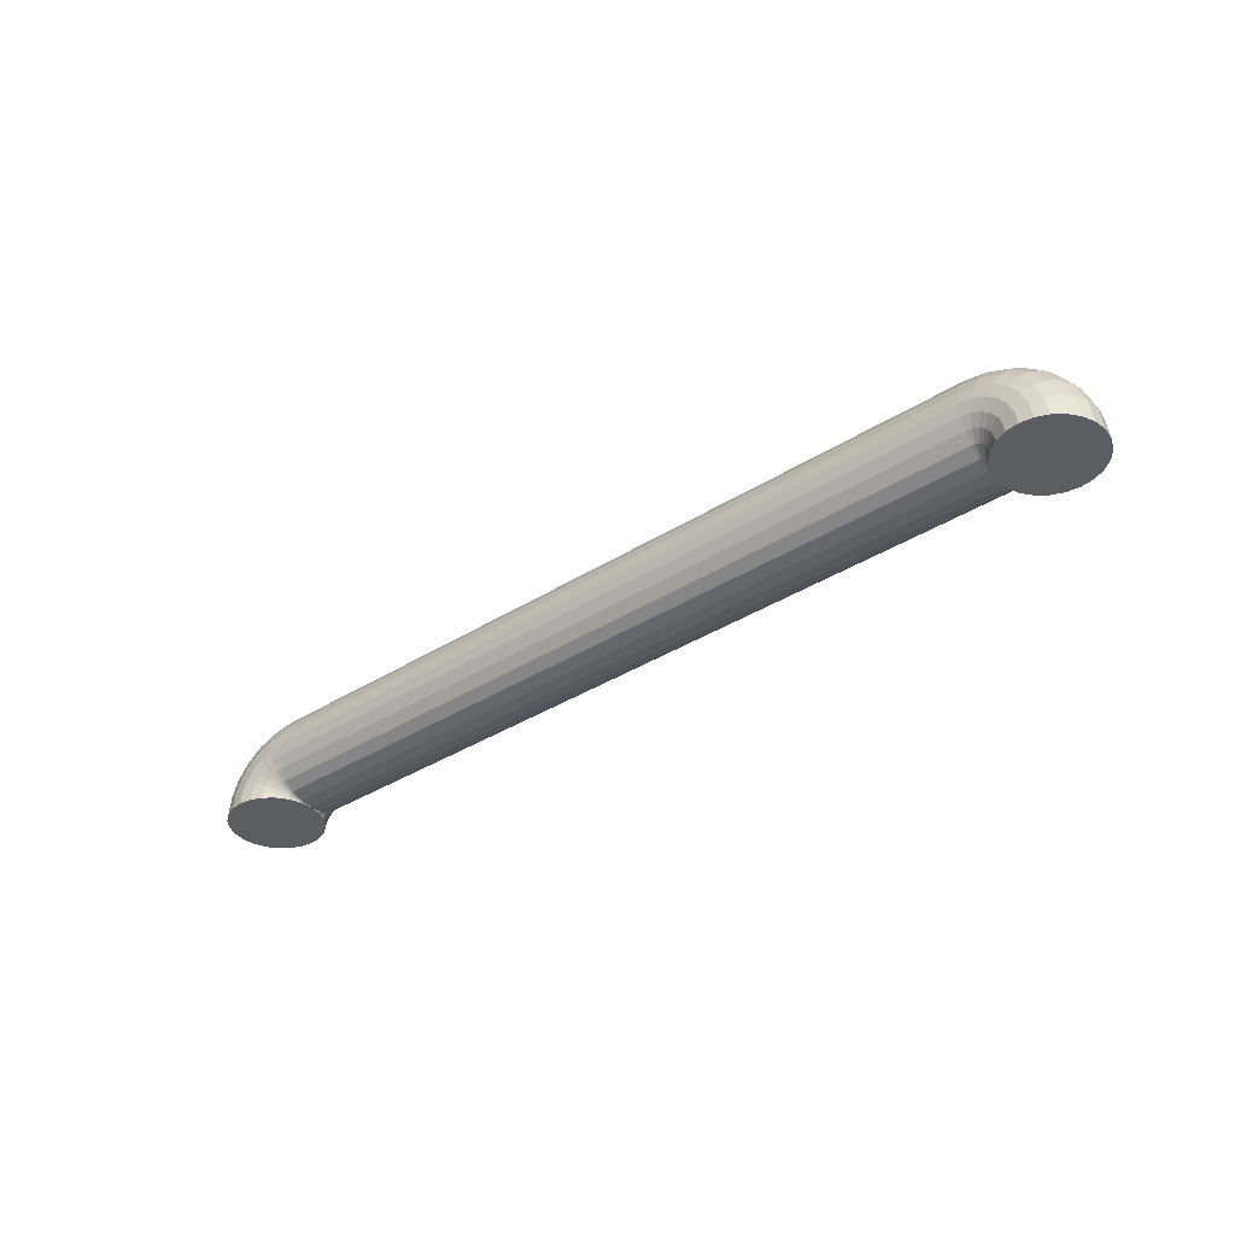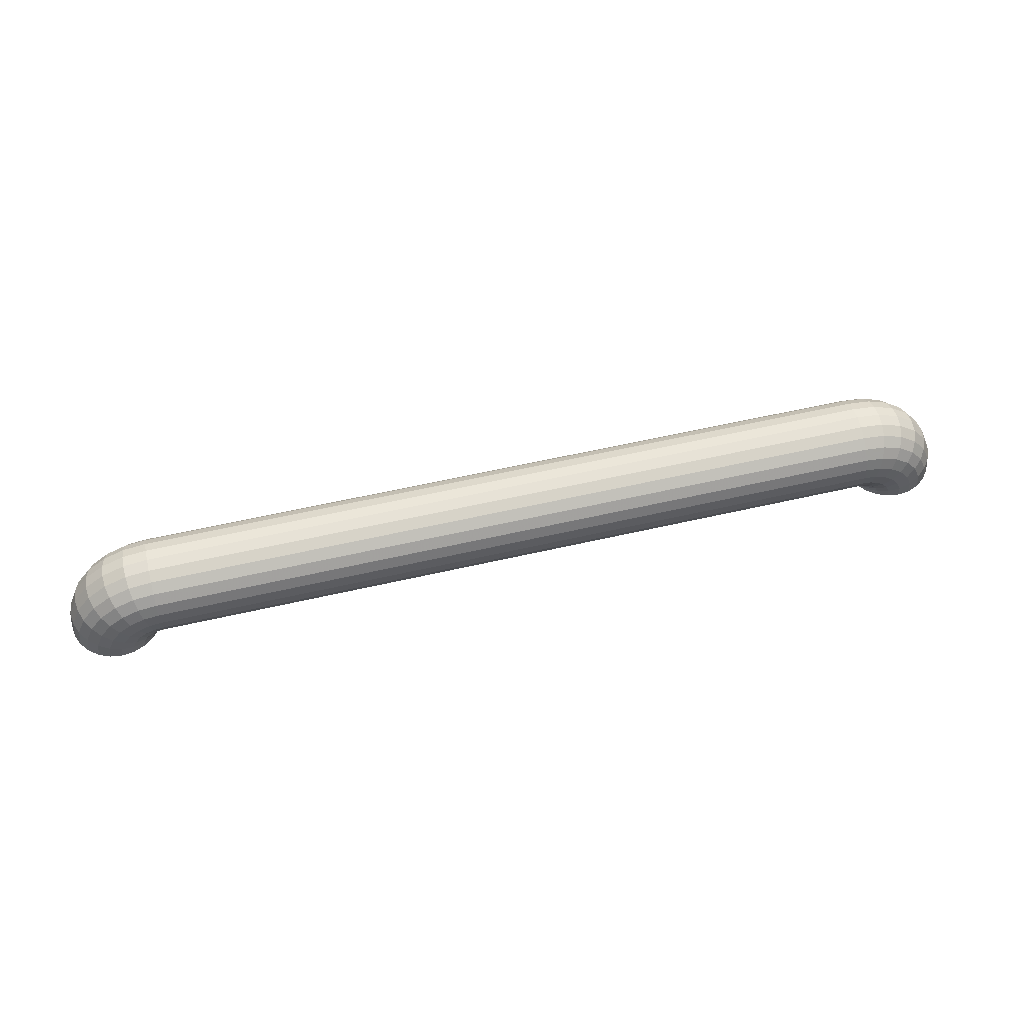
<metadata>
{"format":"obj","ext":"obj","renderer":"f3d","projection":"perspective","resolution":1024,"background":"white","views":[{"elev":-36.7,"azim":-140.7,"up":"+Y"},{"elev":56.2,"azim":-13.7,"up":"+Y"}]}
</metadata>
<code>
v -0.4677 0.025 0.5373
v -0.4741 0.025 0.5615
v -0.475 0.025 0.555
v -0.4375 0.025 0.5767
v -0.4259 0.025 0.5615
v -0.4283 0.025 0.5675
v -0.4259 0.025 0.5485
v -0.425 0.025 0.555
v -0.4741 0.025 0.5485
v -0.4565 0.025 0.5791
v -0.4625 0.025 0.5767
v -0.4717 0.025 0.5675
v -0.4677 0.025 0.5727
v -0.4323 0.025 0.5727
v -0.4435 0.025 0.5791
v -0.4323 0.025 0.5373
v -0.4283 0.025 0.5425
v -0.4625 0.025 0.5333
v -0.4435 0.025 0.5309
v -0.4375 0.025 0.5333
v -0.4717 0.025 0.5425
v -0.4565 0.025 0.5309
v -0.45 0.025 0.58
v -0.45 0.025 0.53
v -0.425 0.02835 0.5425
v -0.425 0.02585 0.5485
v -0.425 0.03232 0.5373
v -0.425 0.0375 0.5333
v -0.425 0.04353 0.5309
v -0.425 0.05 0.53
v -0.425 0.05647 0.5309
v -0.425 0.0625 0.5333
v -0.425 0.06768 0.5373
v -0.425 0.07165 0.5425
v -0.425 0.07415 0.5485
v -0.425 0.075 0.555
v -0.425 0.07415 0.5615
v -0.425 0.07165 0.5675
v -0.425 0.06768 0.5727
v -0.425 0.0625 0.5767
v -0.425 0.05647 0.5791
v -0.425 0.05 0.58
v -0.425 0.04353 0.5791
v -0.425 0.0375 0.5767
v -0.425 0.03232 0.5727
v -0.425 0.02835 0.5675
v -0.425 0.02585 0.5615
v -0.4279 0.02667 0.5675
v -0.4257 0.02543 0.5615
v -0.4256 0.0256 0.5615
v -0.4252 0.02582 0.5615
v -0.4258 0.02522 0.5615
v -0.4282 0.02587 0.5675
v -0.4321 0.0269 0.5727
v -0.4254 0.02574 0.5615
v -0.4267 0.0279 0.5675
v -0.4274 0.02737 0.5675
v -0.4302 0.03018 0.5727
v -0.4313 0.02866 0.5727
v -0.4358 0.03125 0.5767
v -0.4371 0.02824 0.5767
v -0.4429 0.0298 0.5791
v -0.4259 0.02824 0.5675
v -0.4269 0.03207 0.5727
v -0.4282 0.03707 0.5767
v -0.4298 0.0429 0.5791
v -0.4315 0.04915 0.58
v -0.4331 0.0554 0.5791
v -0.4347 0.06122 0.5767
v -0.436 0.06622 0.5727
v -0.4371 0.07006 0.5675
v -0.4377 0.07247 0.5615
v -0.4379 0.0733 0.555
v -0.4377 0.07247 0.5485
v -0.4371 0.07006 0.5425
v -0.436 0.06622 0.5373
v -0.4347 0.06122 0.5333
v -0.4331 0.0554 0.5309
v -0.4315 0.04915 0.53
v -0.4298 0.0429 0.5309
v -0.4282 0.03707 0.5333
v -0.4287 0.03134 0.5727
v -0.4313 0.03583 0.5767
v -0.4343 0.04105 0.5791
v -0.4375 0.04665 0.58
v -0.4407 0.05225 0.5791
v -0.4437 0.05748 0.5767
v -0.4463 0.06196 0.5727
v -0.4483 0.0654 0.5675
v -0.4496 0.06756 0.5615
v -0.45 0.0683 0.555
v -0.4496 0.06756 0.5485
v -0.4483 0.0654 0.5425
v -0.4463 0.06196 0.5373
v -0.4437 0.05748 0.5333
v -0.4407 0.05225 0.5309
v -0.4375 0.04665 0.53
v -0.4343 0.04105 0.5309
v -0.4313 0.03583 0.5333
v -0.4287 0.03134 0.5373
v -0.4338 0.03384 0.5767
v -0.4381 0.0381 0.5791
v -0.4427 0.04268 0.58
v -0.4473 0.04725 0.5791
v -0.4515 0.05152 0.5767
v -0.4552 0.05518 0.5727
v -0.458 0.05799 0.5675
v -0.4598 0.05975 0.5615
v -0.4604 0.06036 0.555
v -0.4598 0.05975 0.5485
v -0.458 0.05799 0.5425
v -0.4552 0.05518 0.5373
v -0.4515 0.05152 0.5333
v -0.4473 0.04725 0.5309
v -0.4427 0.04268 0.53
v -0.4381 0.0381 0.5309
v -0.4338 0.03384 0.5333
v -0.4302 0.03018 0.5373
v -0.4274 0.02737 0.5425
v -0.441 0.03426 0.5791
v -0.4467 0.0375 0.58
v -0.4523 0.04074 0.5791
v -0.4575 0.04375 0.5767
v -0.462 0.04634 0.5727
v -0.4654 0.04833 0.5675
v -0.4676 0.04957 0.5615
v -0.4683 0.05 0.555
v -0.4676 0.04957 0.5485
v -0.4654 0.04833 0.5425
v -0.462 0.04634 0.5373
v -0.4575 0.04375 0.5333
v -0.4523 0.04074 0.5309
v -0.4467 0.0375 0.53
v -0.441 0.03426 0.5309
v -0.4358 0.03125 0.5333
v -0.4313 0.02866 0.5373
v -0.4279 0.02667 0.5425
v -0.4257 0.02543 0.5485
v -0.4491 0.03147 0.58
v -0.4554 0.03315 0.5791
v -0.4612 0.03471 0.5767
v -0.4662 0.03605 0.5727
v -0.4701 0.03707 0.5675
v -0.4725 0.03772 0.5615
v -0.4733 0.03794 0.555
v -0.4725 0.03772 0.5485
v -0.4701 0.03707 0.5425
v -0.4662 0.03605 0.5373
v -0.4612 0.03471 0.5333
v -0.4554 0.03315 0.5309
v -0.4491 0.03147 0.53
v -0.4429 0.0298 0.5309
v -0.4371 0.02824 0.5333
v -0.4321 0.0269 0.5373
v -0.4282 0.02587 0.5425
v -0.4258 0.02522 0.5485
v -0.4269 0.03207 0.5373
v -0.4267 0.0279 0.5425
v -0.4256 0.0256 0.5485
v -0.4259 0.02824 0.5425
v -0.4254 0.02574 0.5485
v -0.4252 0.02582 0.5485
v -0.025 0.05 0.53
v -0.025 0.05647 0.5309
v -0.025 0.0625 0.5333
v -0.025 0.06768 0.5373
v -0.025 0.07165 0.5425
v -0.025 0.07415 0.5485
v -0.025 0.075 0.555
v -0.025 0.07415 0.5615
v -0.025 0.07165 0.5675
v -0.025 0.06768 0.5727
v -0.025 0.0625 0.5767
v -0.025 0.05647 0.5791
v -0.025 0.05 0.58
v -0.025 0.04353 0.5791
v -0.025 0.0375 0.5767
v -0.025 0.03232 0.5727
v -0.025 0.02835 0.5675
v -0.025 0.02585 0.5615
v -0.025 0.025 0.555
v -0.025 0.02585 0.5485
v -0.025 0.02835 0.5425
v -0.025 0.03232 0.5373
v -0.025 0.0375 0.5333
v -0.025 0.04353 0.5309
v -0.1583 0.05647 0.5309
v -0.1583 0.0625 0.5333
v -0.1583 0.06768 0.5373
v -0.1583 0.07165 0.5425
v -0.1583 0.07415 0.5485
v -0.1583 0.075 0.555
v -0.1583 0.07415 0.5615
v -0.1583 0.07165 0.5675
v -0.1583 0.06768 0.5727
v -0.1583 0.0625 0.5767
v -0.1583 0.05647 0.5791
v -0.1583 0.05 0.58
v -0.1583 0.04353 0.5791
v -0.1583 0.0375 0.5767
v -0.1583 0.03232 0.5727
v -0.1583 0.02835 0.5675
v -0.1583 0.02585 0.5615
v -0.1583 0.025 0.555
v -0.1583 0.02585 0.5485
v -0.1583 0.02835 0.5425
v -0.1583 0.03232 0.5373
v -0.1583 0.0375 0.5333
v -0.1583 0.04353 0.5309
v -0.1583 0.05 0.53
v -0.2917 0.05647 0.5309
v -0.2917 0.0625 0.5333
v -0.2917 0.06768 0.5373
v -0.2917 0.07165 0.5425
v -0.2917 0.07415 0.5485
v -0.2917 0.075 0.555
v -0.2917 0.07415 0.5615
v -0.2917 0.07165 0.5675
v -0.2917 0.06768 0.5727
v -0.2917 0.0625 0.5767
v -0.2917 0.05647 0.5791
v -0.2917 0.05 0.58
v -0.2917 0.04353 0.5791
v -0.2917 0.0375 0.5767
v -0.2917 0.03232 0.5727
v -0.2917 0.02835 0.5675
v -0.2917 0.02585 0.5615
v -0.2917 0.025 0.555
v -0.2917 0.02585 0.5485
v -0.2917 0.02835 0.5425
v -0.2917 0.03232 0.5373
v -0.2917 0.0375 0.5333
v -0.2917 0.04353 0.5309
v -0.2917 0.05 0.53
v -0.02165 0.025 0.5425
v -0.02415 0.025 0.5485
v -0.01768 0.025 0.5373
v -0.0125 0.025 0.5333
v -0.00647 0.025 0.5309
v -1.041e-17 0.025 0.53
v 0.00647 0.025 0.5309
v 0.0125 0.025 0.5333
v 0.01768 0.025 0.5373
v 0.02165 0.025 0.5425
v 0.02415 0.025 0.5485
v 0.025 0.025 0.555
v 0.02415 0.025 0.5615
v 0.02165 0.025 0.5675
v 0.01768 0.025 0.5727
v 0.0125 0.025 0.5767
v 0.00647 0.025 0.5791
v 1.735e-17 0.025 0.58
v -0.00647 0.025 0.5791
v -0.0125 0.025 0.5767
v -0.01768 0.025 0.5727
v -0.02165 0.025 0.5675
v -0.02415 0.025 0.5615
v -0.02333 0.0279 0.5675
v -0.02457 0.02574 0.5615
v -0.0244 0.0256 0.5615
v -0.02418 0.02522 0.5615
v -0.02478 0.02582 0.5615
v -0.02413 0.02824 0.5675
v -0.0231 0.03207 0.5727
v -0.02426 0.02543 0.5615
v -0.0221 0.02667 0.5675
v -0.02263 0.02737 0.5675
v -0.01982 0.03018 0.5727
v -0.02134 0.03134 0.5727
v -0.01875 0.03583 0.5767
v -0.02176 0.03707 0.5767
v -0.0202 0.0429 0.5791
v -0.02176 0.02587 0.5675
v -0.01793 0.0269 0.5727
v -0.01293 0.02824 0.5767
v -0.007102 0.0298 0.5791
v -0.0008519 0.03147 0.58
v 0.005398 0.03315 0.5791
v 0.01122 0.03471 0.5767
v 0.01622 0.03605 0.5727
v 0.02006 0.03707 0.5675
v 0.02247 0.03772 0.5615
v 0.0233 0.03794 0.555
v 0.02247 0.03772 0.5485
v 0.02006 0.03707 0.5425
v 0.01622 0.03605 0.5373
v 0.01122 0.03471 0.5333
v 0.005398 0.03315 0.5309
v -0.0008519 0.03147 0.53
v -0.007102 0.0298 0.5309
v -0.01293 0.02824 0.5333
v -0.01866 0.02866 0.5727
v -0.01417 0.03125 0.5767
v -0.008953 0.03426 0.5791
v -0.003349 0.0375 0.58
v 0.002254 0.04074 0.5791
v 0.007476 0.04375 0.5767
v 0.01196 0.04634 0.5727
v 0.0154 0.04833 0.5675
v 0.01756 0.04957 0.5615
v 0.0183 0.05 0.555
v 0.01756 0.04957 0.5485
v 0.0154 0.04833 0.5425
v 0.01196 0.04634 0.5373
v 0.007476 0.04375 0.5333
v 0.002254 0.04074 0.5309
v -0.003349 0.0375 0.53
v -0.008953 0.03426 0.5309
v -0.01417 0.03125 0.5333
v -0.01866 0.02866 0.5373
v -0.01616 0.03384 0.5767
v -0.0119 0.0381 0.5791
v -0.007322 0.04268 0.58
v -0.002747 0.04725 0.5791
v 0.001517 0.05152 0.5767
v 0.005178 0.05518 0.5727
v 0.007987 0.05799 0.5675
v 0.009753 0.05975 0.5615
v 0.01036 0.06036 0.555
v 0.009753 0.05975 0.5485
v 0.007987 0.05799 0.5425
v 0.005178 0.05518 0.5373
v 0.001517 0.05152 0.5333
v -0.002747 0.04725 0.5309
v -0.007322 0.04268 0.53
v -0.0119 0.0381 0.5309
v -0.01616 0.03384 0.5333
v -0.01982 0.03018 0.5373
v -0.02263 0.02737 0.5425
v -0.01574 0.04105 0.5791
v -0.0125 0.04665 0.58
v -0.009265 0.05225 0.5791
v -0.00625 0.05748 0.5767
v -0.003661 0.06196 0.5727
v -0.001675 0.0654 0.5675
v -0.0004259 0.06756 0.5615
v 6.939e-18 0.0683 0.555
v -0.0004259 0.06756 0.5485
v -0.001675 0.0654 0.5425
v -0.003661 0.06196 0.5373
v -0.00625 0.05748 0.5333
v -0.009265 0.05225 0.5309
v -0.0125 0.04665 0.53
v -0.01574 0.04105 0.5309
v -0.01875 0.03583 0.5333
v -0.02134 0.03134 0.5373
v -0.02333 0.0279 0.5425
v -0.02457 0.02574 0.5485
v -0.01853 0.04915 0.58
v -0.01685 0.0554 0.5791
v -0.01529 0.06122 0.5767
v -0.01395 0.06622 0.5727
v -0.01293 0.07006 0.5675
v -0.01228 0.07247 0.5615
v -0.01206 0.0733 0.555
v -0.01228 0.07247 0.5485
v -0.01293 0.07006 0.5425
v -0.01395 0.06622 0.5373
v -0.01529 0.06122 0.5333
v -0.01685 0.0554 0.5309
v -0.01853 0.04915 0.53
v -0.0202 0.0429 0.5309
v -0.02176 0.03707 0.5333
v -0.0231 0.03207 0.5373
v -0.02413 0.02824 0.5425
v -0.02478 0.02582 0.5485
v -0.01793 0.0269 0.5373
v -0.0221 0.02667 0.5425
v -0.0244 0.0256 0.5485
v -0.02176 0.02587 0.5425
v -0.02426 0.02543 0.5485
v -0.02418 0.02522 0.5485
f 15 22 24
f 15 23 22
f 23 10 22
f 22 10 18
f 24 19 15
f 19 20 15
f 15 20 16
f 13 12 1
f 12 2 1
f 18 10 1
f 10 11 1
f 1 11 13
f 16 17 15
f 17 7 15
f 15 7 4
f 7 8 4
f 8 5 4
f 5 6 4
f 4 6 14
f 2 3 1
f 3 9 1
f 1 9 21
f 163 187 164
f 187 188 164
f 164 188 165
f 188 189 165
f 165 189 166
f 189 190 166
f 166 190 167
f 190 191 167
f 167 191 168
f 191 192 168
f 168 192 169
f 192 193 169
f 169 193 170
f 193 194 170
f 170 194 171
f 194 195 171
f 171 195 172
f 195 196 172
f 172 196 173
f 196 197 173
f 173 197 174
f 197 198 174
f 174 198 175
f 198 199 175
f 175 199 176
f 199 200 176
f 176 200 177
f 200 201 177
f 177 201 178
f 201 202 178
f 178 202 179
f 202 203 179
f 179 203 180
f 203 204 180
f 180 204 181
f 204 205 181
f 181 205 182
f 205 206 182
f 182 206 183
f 206 207 183
f 183 207 184
f 207 208 184
f 184 208 185
f 208 209 185
f 185 209 186
f 209 210 186
f 186 210 163
f 210 187 163
f 210 211 187
f 211 212 187
f 187 212 188
f 212 213 188
f 188 213 189
f 213 214 189
f 189 214 190
f 214 215 190
f 190 215 191
f 215 216 191
f 191 216 192
f 216 217 192
f 192 217 193
f 217 218 193
f 193 218 194
f 218 219 194
f 194 219 195
f 219 220 195
f 195 220 196
f 220 221 196
f 196 221 197
f 221 222 197
f 197 222 198
f 222 223 198
f 198 223 199
f 223 224 199
f 199 224 200
f 224 225 200
f 200 225 201
f 225 226 201
f 201 226 202
f 226 227 202
f 202 227 203
f 227 228 203
f 203 228 204
f 228 229 204
f 204 229 205
f 229 230 205
f 205 230 206
f 230 231 206
f 206 231 207
f 231 232 207
f 207 232 208
f 232 233 208
f 208 233 209
f 233 234 209
f 209 234 210
f 234 211 210
f 234 31 211
f 31 32 211
f 211 32 212
f 32 33 212
f 212 33 213
f 33 34 213
f 213 34 214
f 34 35 214
f 214 35 215
f 35 36 215
f 215 36 216
f 36 37 216
f 216 37 217
f 37 38 217
f 217 38 218
f 38 39 218
f 218 39 219
f 39 40 219
f 219 40 220
f 40 41 220
f 220 41 221
f 41 42 221
f 221 42 222
f 42 43 222
f 222 43 223
f 43 44 223
f 223 44 224
f 44 45 224
f 224 45 225
f 45 46 225
f 225 46 226
f 46 47 226
f 226 47 227
f 47 8 227
f 227 8 228
f 8 26 228
f 228 26 229
f 26 25 229
f 229 25 230
f 25 27 230
f 230 27 231
f 27 28 231
f 231 28 232
f 28 29 232
f 232 29 233
f 29 30 233
f 233 30 234
f 30 31 234
f 238 239 254
f 239 253 254
f 239 240 253
f 240 241 253
f 253 241 252
f 241 251 252
f 254 181 236
f 241 242 251
f 242 243 251
f 251 243 244
f 244 245 251
f 245 246 251
f 251 246 247
f 247 248 251
f 248 249 251
f 251 249 250
f 255 256 254
f 256 257 254
f 254 257 181
f 236 235 254
f 235 237 254
f 254 237 238
f 48 49 50
f 8 47 51
f 50 49 8
f 52 8 49
f 52 49 53
f 49 48 53
f 53 48 54
f 5 8 52
f 55 56 57
f 5 52 6
f 52 53 6
f 6 53 14
f 53 54 14
f 14 54 4
f 57 58 59
f 59 60 61
f 61 62 15
f 51 47 63
f 47 46 63
f 63 46 64
f 46 45 64
f 64 45 65
f 45 44 65
f 65 44 66
f 44 43 66
f 66 43 67
f 43 42 67
f 67 42 68
f 42 41 68
f 68 41 69
f 41 40 69
f 69 40 70
f 40 39 70
f 70 39 71
f 39 38 71
f 71 38 72
f 38 37 72
f 72 37 73
f 37 36 73
f 73 36 74
f 36 35 74
f 74 35 75
f 35 34 75
f 75 34 76
f 34 33 76
f 76 33 77
f 33 32 77
f 77 32 78
f 32 31 78
f 78 31 79
f 31 30 79
f 79 30 80
f 30 29 80
f 80 29 81
f 55 51 56
f 51 63 56
f 56 63 82
f 63 64 82
f 82 64 83
f 64 65 83
f 83 65 84
f 65 66 84
f 84 66 85
f 66 67 85
f 85 67 86
f 67 68 86
f 86 68 87
f 68 69 87
f 87 69 88
f 69 70 88
f 88 70 89
f 70 71 89
f 89 71 90
f 71 72 90
f 90 72 91
f 72 73 91
f 91 73 92
f 73 74 92
f 92 74 93
f 74 75 93
f 93 75 94
f 75 76 94
f 94 76 95
f 76 77 95
f 95 77 96
f 77 78 96
f 96 78 97
f 78 79 97
f 97 79 98
f 79 80 98
f 98 80 99
f 80 81 99
f 99 81 100
f 57 56 58
f 56 82 58
f 58 82 101
f 82 83 101
f 101 83 102
f 83 84 102
f 102 84 103
f 84 85 103
f 103 85 104
f 85 86 104
f 104 86 105
f 86 87 105
f 105 87 106
f 87 88 106
f 106 88 107
f 88 89 107
f 107 89 108
f 89 90 108
f 108 90 109
f 90 91 109
f 109 91 110
f 91 92 110
f 110 92 111
f 92 93 111
f 111 93 112
f 93 94 112
f 112 94 113
f 94 95 113
f 113 95 114
f 95 96 114
f 114 96 115
f 96 97 115
f 115 97 116
f 97 98 116
f 116 98 117
f 98 99 117
f 117 99 118
f 99 100 118
f 118 100 119
f 59 58 60
f 58 101 60
f 60 101 120
f 101 102 120
f 120 102 121
f 102 103 121
f 121 103 122
f 103 104 122
f 122 104 123
f 104 105 123
f 123 105 124
f 105 106 124
f 124 106 125
f 106 107 125
f 125 107 126
f 107 108 126
f 126 108 127
f 108 109 127
f 127 109 128
f 109 110 128
f 128 110 129
f 110 111 129
f 129 111 130
f 111 112 130
f 130 112 131
f 112 113 131
f 131 113 132
f 113 114 132
f 132 114 133
f 114 115 133
f 133 115 134
f 115 116 134
f 134 116 135
f 116 117 135
f 135 117 136
f 117 118 136
f 136 118 137
f 118 119 137
f 137 119 138
f 15 62 23
f 62 139 23
f 23 139 10
f 139 140 10
f 10 140 11
f 140 141 11
f 11 141 13
f 141 142 13
f 13 142 12
f 142 143 12
f 12 143 2
f 143 144 2
f 2 144 3
f 144 145 3
f 3 145 9
f 145 146 9
f 9 146 21
f 146 147 21
f 21 147 1
f 147 148 1
f 1 148 18
f 148 149 18
f 18 149 22
f 149 150 22
f 22 150 24
f 150 151 24
f 24 151 19
f 151 152 19
f 19 152 20
f 152 153 20
f 20 153 16
f 153 154 16
f 16 154 17
f 154 155 17
f 17 155 7
f 155 156 7
f 7 156 8
f 61 60 62
f 60 120 62
f 62 120 139
f 120 121 139
f 139 121 140
f 121 122 140
f 140 122 141
f 122 123 141
f 141 123 142
f 123 124 142
f 142 124 143
f 124 125 143
f 143 125 144
f 125 126 144
f 144 126 145
f 126 127 145
f 145 127 146
f 127 128 146
f 146 128 147
f 128 129 147
f 147 129 148
f 129 130 148
f 148 130 149
f 130 131 149
f 149 131 150
f 131 132 150
f 150 132 151
f 132 133 151
f 151 133 152
f 133 134 152
f 152 134 153
f 134 135 153
f 153 135 154
f 135 136 154
f 154 136 155
f 136 137 155
f 155 137 156
f 137 138 156
f 156 138 8
f 29 28 81
f 28 157 81
f 81 157 100
f 157 158 100
f 100 158 119
f 158 159 119
f 119 159 138
f 159 8 138
f 28 27 157
f 27 160 157
f 157 160 158
f 160 161 158
f 158 161 159
f 161 8 159
f 27 25 160
f 25 162 160
f 160 162 161
f 162 8 161
f 25 26 162
f 26 8 162
f 55 8 51
f 15 4 61
f 4 54 61
f 61 54 59
f 54 48 59
f 59 48 57
f 48 50 57
f 57 50 55
f 50 8 55
f 258 259 260
f 181 257 261
f 260 259 181
f 262 181 259
f 262 259 263
f 259 258 263
f 263 258 264
f 180 181 262
f 265 266 267
f 180 262 179
f 262 263 179
f 179 263 178
f 263 264 178
f 178 264 177
f 267 268 269
f 269 270 271
f 271 272 176
f 261 257 273
f 257 256 273
f 273 256 274
f 256 255 274
f 274 255 275
f 255 254 275
f 275 254 276
f 254 253 276
f 276 253 277
f 253 252 277
f 277 252 278
f 252 251 278
f 278 251 279
f 251 250 279
f 279 250 280
f 250 249 280
f 280 249 281
f 249 248 281
f 281 248 282
f 248 247 282
f 282 247 283
f 247 246 283
f 283 246 284
f 246 245 284
f 284 245 285
f 245 244 285
f 285 244 286
f 244 243 286
f 286 243 287
f 243 242 287
f 287 242 288
f 242 241 288
f 288 241 289
f 241 240 289
f 289 240 290
f 240 239 290
f 290 239 291
f 265 261 266
f 261 273 266
f 266 273 292
f 273 274 292
f 292 274 293
f 274 275 293
f 293 275 294
f 275 276 294
f 294 276 295
f 276 277 295
f 295 277 296
f 277 278 296
f 296 278 297
f 278 279 297
f 297 279 298
f 279 280 298
f 298 280 299
f 280 281 299
f 299 281 300
f 281 282 300
f 300 282 301
f 282 283 301
f 301 283 302
f 283 284 302
f 302 284 303
f 284 285 303
f 303 285 304
f 285 286 304
f 304 286 305
f 286 287 305
f 305 287 306
f 287 288 306
f 306 288 307
f 288 289 307
f 307 289 308
f 289 290 308
f 308 290 309
f 290 291 309
f 309 291 310
f 267 266 268
f 266 292 268
f 268 292 311
f 292 293 311
f 311 293 312
f 293 294 312
f 312 294 313
f 294 295 313
f 313 295 314
f 295 296 314
f 314 296 315
f 296 297 315
f 315 297 316
f 297 298 316
f 316 298 317
f 298 299 317
f 317 299 318
f 299 300 318
f 318 300 319
f 300 301 319
f 319 301 320
f 301 302 320
f 320 302 321
f 302 303 321
f 321 303 322
f 303 304 322
f 322 304 323
f 304 305 323
f 323 305 324
f 305 306 324
f 324 306 325
f 306 307 325
f 325 307 326
f 307 308 326
f 326 308 327
f 308 309 327
f 327 309 328
f 309 310 328
f 328 310 329
f 269 268 270
f 268 311 270
f 270 311 330
f 311 312 330
f 330 312 331
f 312 313 331
f 331 313 332
f 313 314 332
f 332 314 333
f 314 315 333
f 333 315 334
f 315 316 334
f 334 316 335
f 316 317 335
f 335 317 336
f 317 318 336
f 336 318 337
f 318 319 337
f 337 319 338
f 319 320 338
f 338 320 339
f 320 321 339
f 339 321 340
f 321 322 340
f 340 322 341
f 322 323 341
f 341 323 342
f 323 324 342
f 342 324 343
f 324 325 343
f 343 325 344
f 325 326 344
f 344 326 345
f 326 327 345
f 345 327 346
f 327 328 346
f 346 328 347
f 328 329 347
f 347 329 348
f 176 272 175
f 272 349 175
f 175 349 174
f 349 350 174
f 174 350 173
f 350 351 173
f 173 351 172
f 351 352 172
f 172 352 171
f 352 353 171
f 171 353 170
f 353 354 170
f 170 354 169
f 354 355 169
f 169 355 168
f 355 356 168
f 168 356 167
f 356 357 167
f 167 357 166
f 357 358 166
f 166 358 165
f 358 359 165
f 165 359 164
f 359 360 164
f 164 360 163
f 360 361 163
f 163 361 186
f 361 362 186
f 186 362 185
f 362 363 185
f 185 363 184
f 363 364 184
f 184 364 183
f 364 365 183
f 183 365 182
f 365 366 182
f 182 366 181
f 271 270 272
f 270 330 272
f 272 330 349
f 330 331 349
f 349 331 350
f 331 332 350
f 350 332 351
f 332 333 351
f 351 333 352
f 333 334 352
f 352 334 353
f 334 335 353
f 353 335 354
f 335 336 354
f 354 336 355
f 336 337 355
f 355 337 356
f 337 338 356
f 356 338 357
f 338 339 357
f 357 339 358
f 339 340 358
f 358 340 359
f 340 341 359
f 359 341 360
f 341 342 360
f 360 342 361
f 342 343 361
f 361 343 362
f 343 344 362
f 362 344 363
f 344 345 363
f 363 345 364
f 345 346 364
f 364 346 365
f 346 347 365
f 365 347 366
f 347 348 366
f 366 348 181
f 239 238 291
f 238 367 291
f 291 367 310
f 367 368 310
f 310 368 329
f 368 369 329
f 329 369 348
f 369 181 348
f 238 237 367
f 237 370 367
f 367 370 368
f 370 371 368
f 368 371 369
f 371 181 369
f 237 235 370
f 235 372 370
f 370 372 371
f 372 181 371
f 235 236 372
f 236 181 372
f 265 181 261
f 176 177 271
f 177 264 271
f 271 264 269
f 264 258 269
f 269 258 267
f 258 260 267
f 267 260 265
f 260 181 265

</code>
